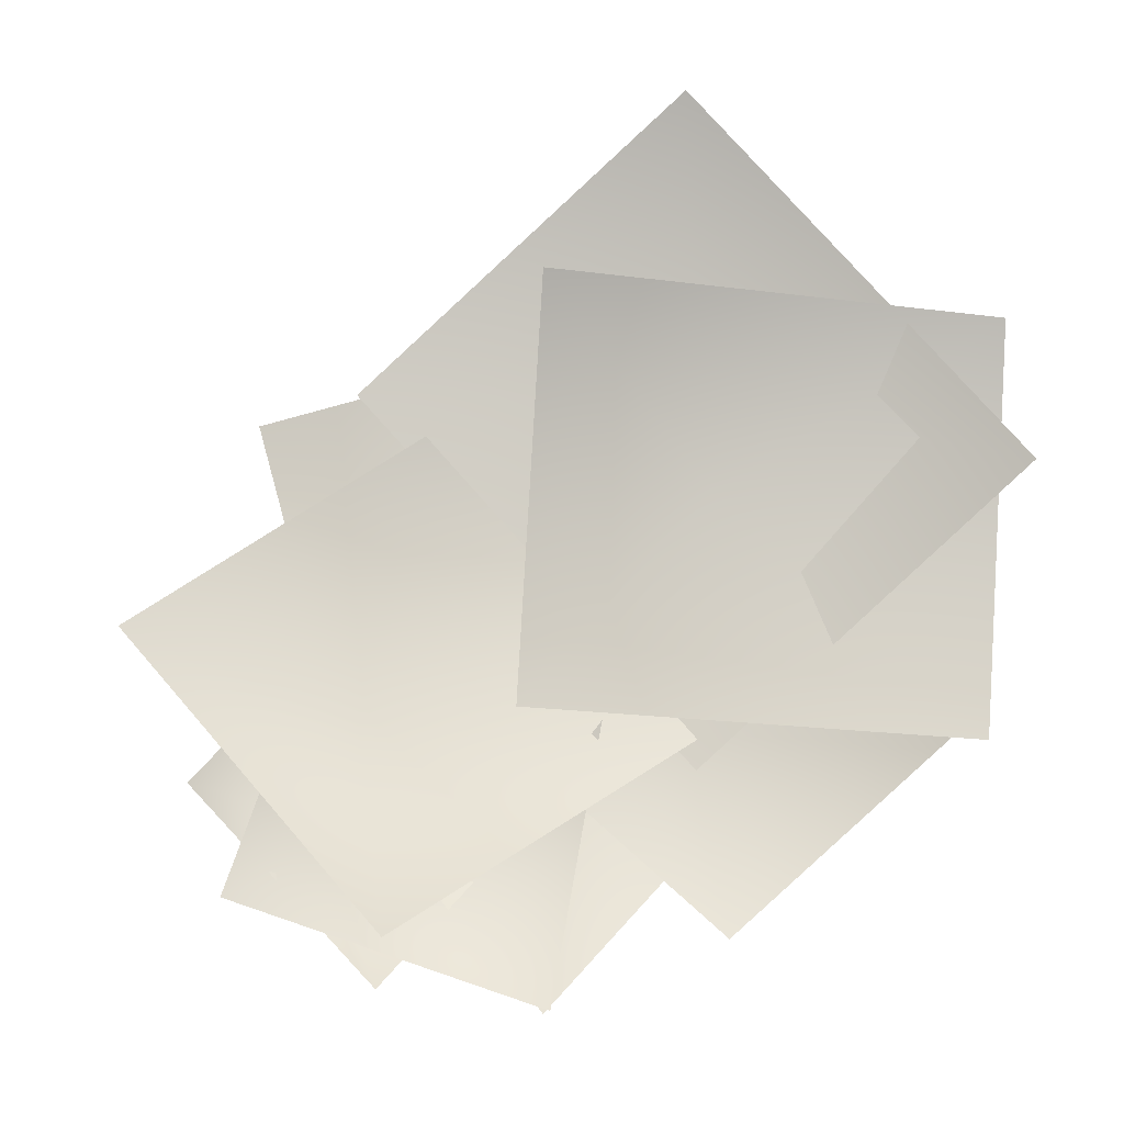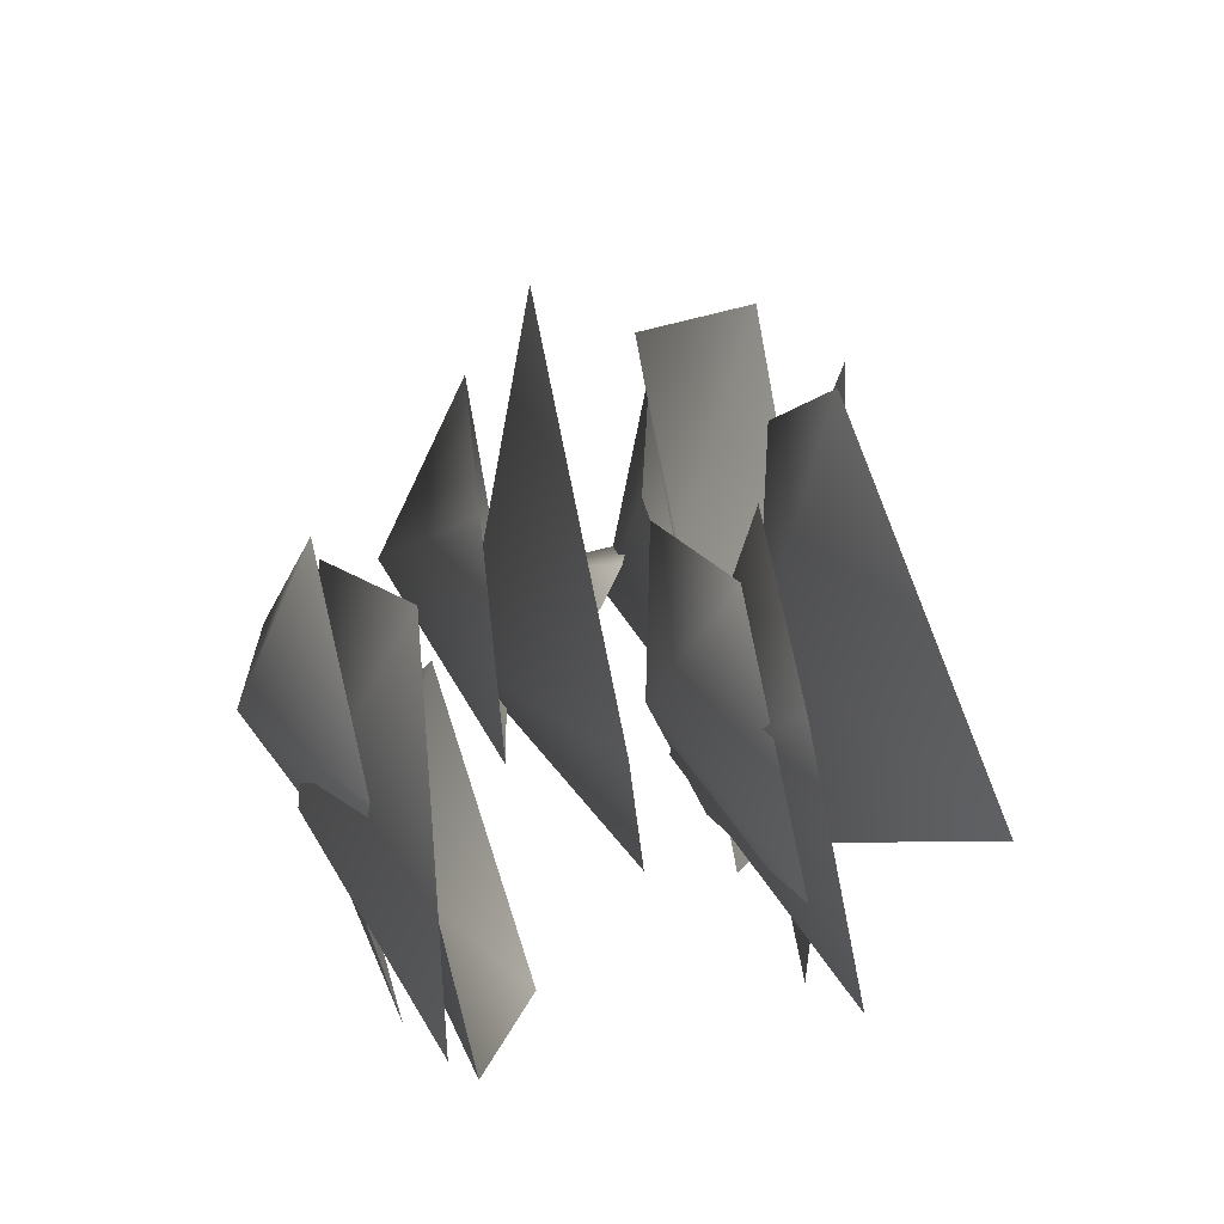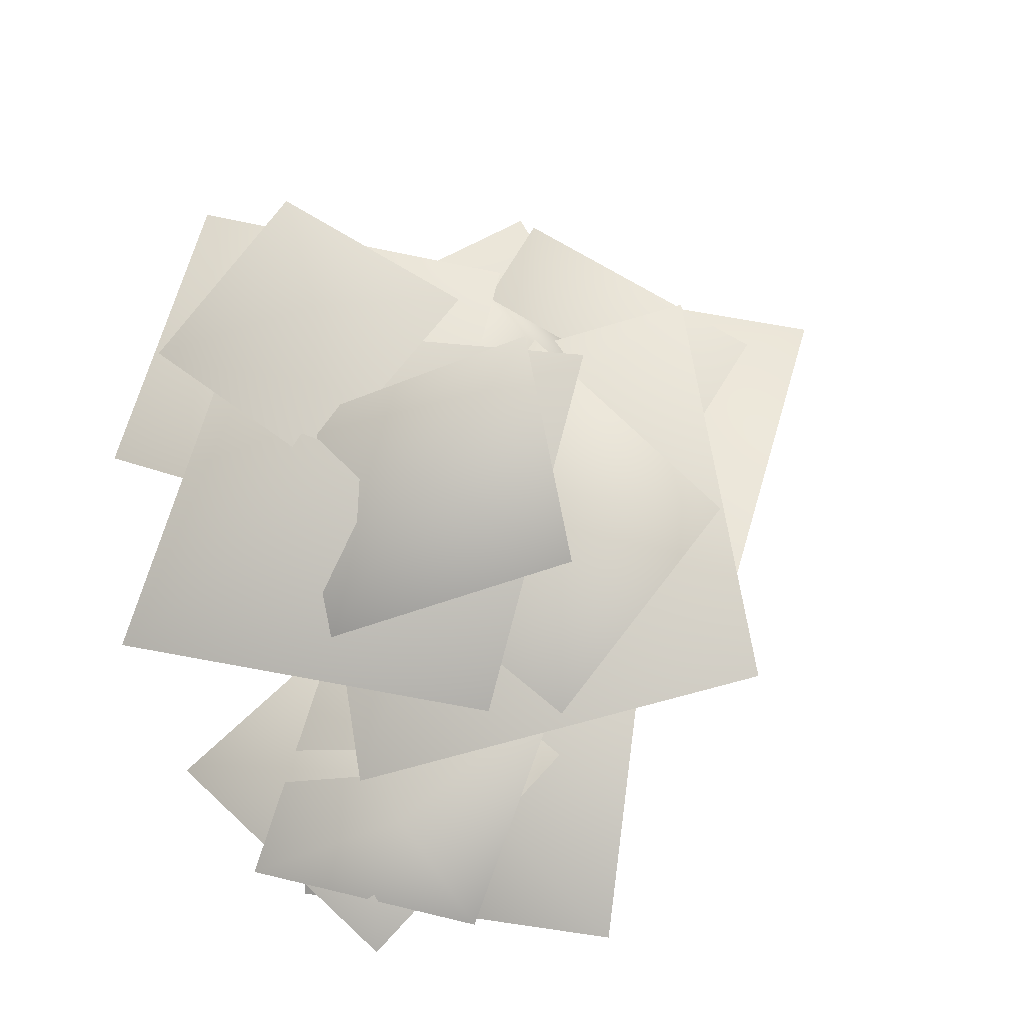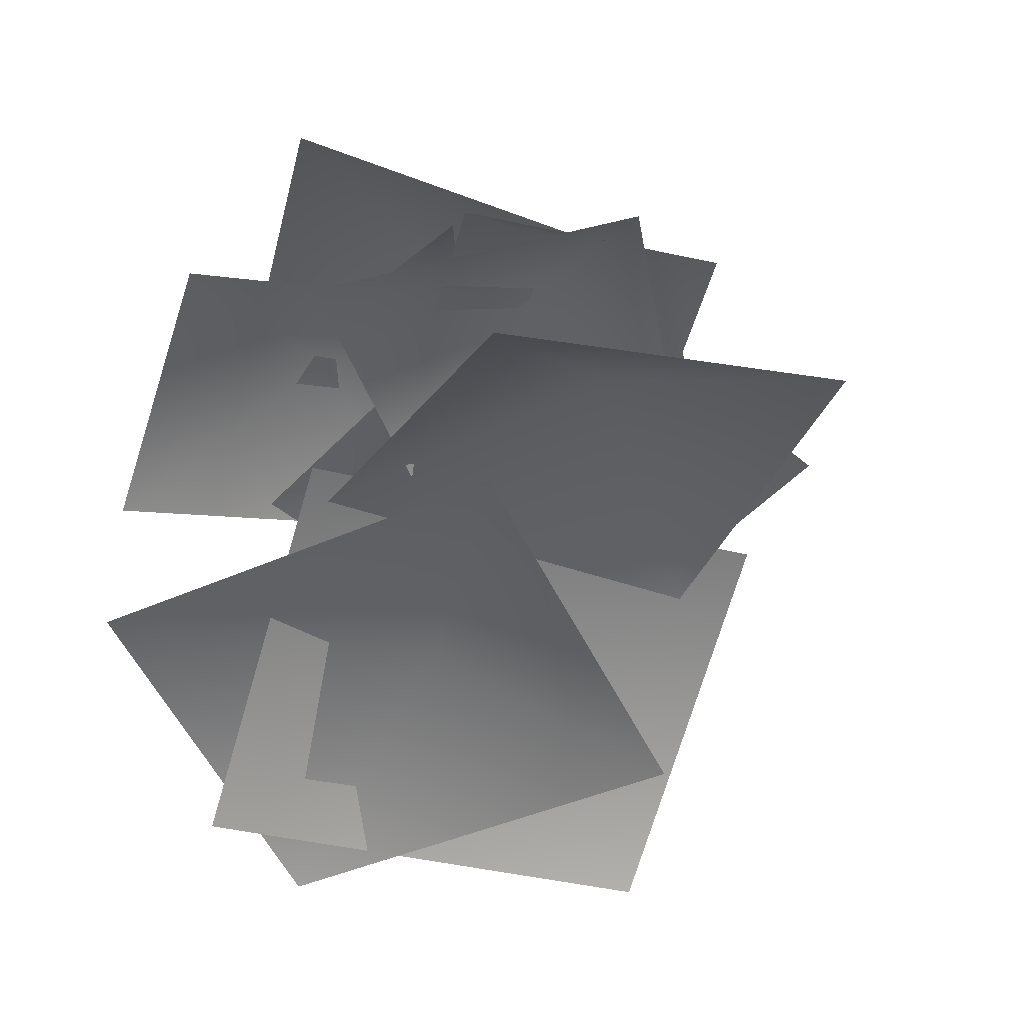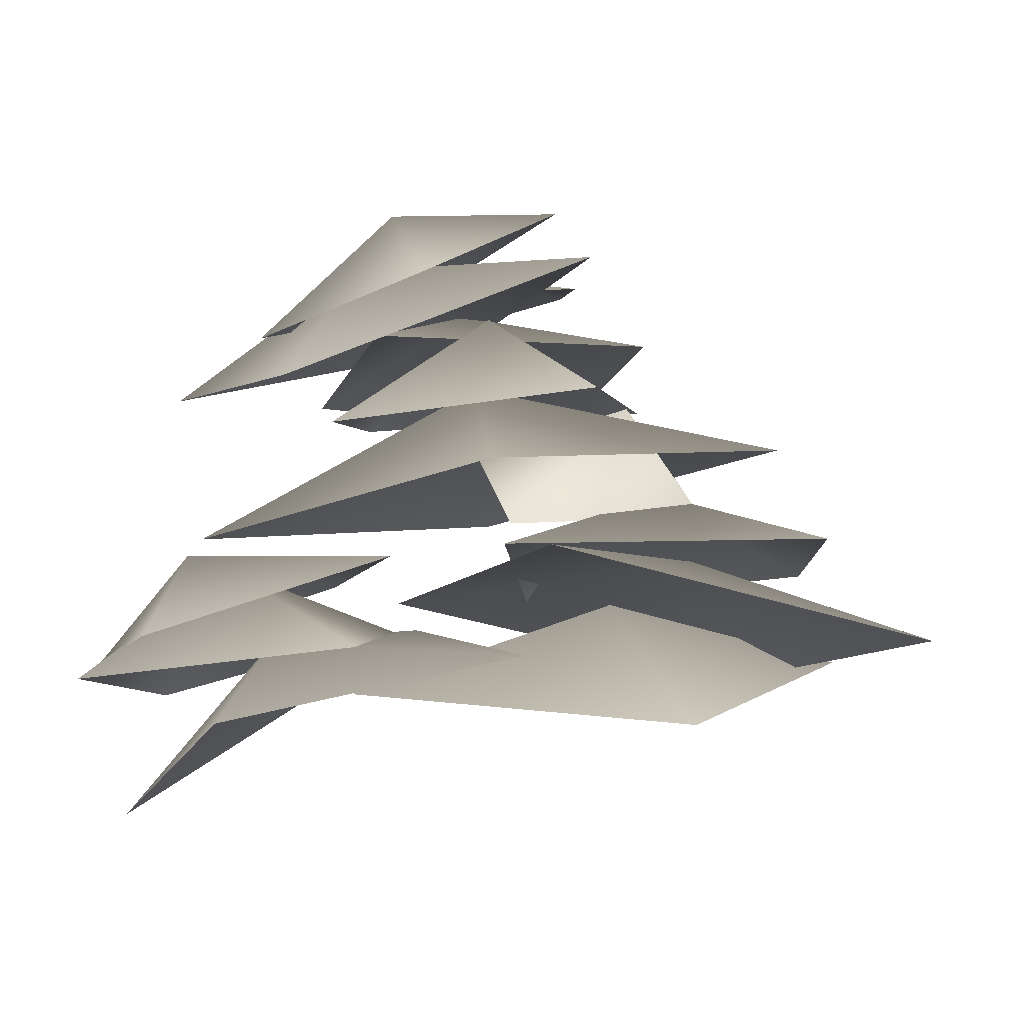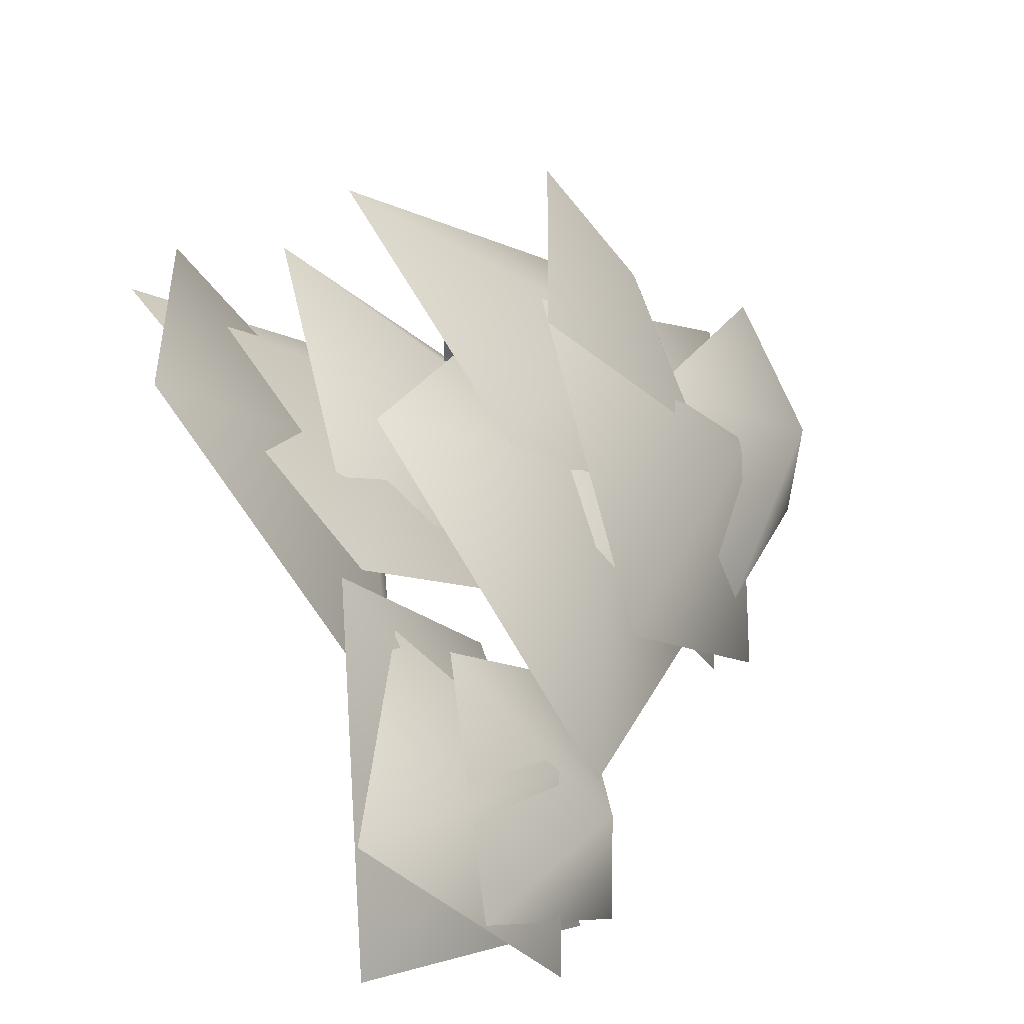
<metadata>
{"format":"obj","ext":"obj","renderer":"f3d","projection":"perspective","resolution":1024,"background":"white","views":[{"elev":-8.4,"azim":-7.6,"up":"+Z"},{"elev":-34.6,"azim":-84.9,"up":"+Z"},{"elev":67.4,"azim":-117.0,"up":"+Y"},{"elev":-55.5,"azim":-149.8,"up":"+Y"},{"elev":-1.5,"azim":-62.0,"up":"+Y"},{"elev":-65.5,"azim":125.8,"up":"+Z"}]}
</metadata>
<code>
g Object167
v 12.55 1.874 11.13
v 32.1 -6.679 19.09
v 16.18 -9.836 -6.605
v -10.15 -3.43 4.541
v 6.977 -2.902 32.05
v -15.86 -5.825 -24.56
v -21.94 -13.5 -5.556
v 1.993 -12.66 -15.36
v -3.632 -19.76 -41.16
v -31.34 -16.74 -31.66
v 11.82 -5.133 15.03
v 9.721 -13.08 42
v 40.19 -18.77 7.346
v 10.83 -9.71 -20.09
v -19.54 -3.67 14.62
v 15.51 22.37 -14.32
v 16.78 18.23 7.203
v 40.28 10.78 -15.09
v 18.17 12.93 -34.86
v -6.404 18.35 -12.5
v 7.089 10.79 9.767
v 12.01 -0.3884 16.01
v 21.46 6.983 6.717
v 5.369 6.283 -7.137
v -4.163 -1.292 2.067
v -23.14 -4.591 -24.38
v -18.16 -4.697 -3.838
v -0.7422 -7.835 -21.06
v -18.11 -16.03 -39.38
v -34.3 -12.38 -21.77
v -7.6 19.19 1.401
v -13.26 11.47 16.32
v 11.95 10.63 8.707
v -1.879 8.647 -16.1
v -24.06 8.232 -6.865
v 17.62 26.68 -12.17
v 13 24.47 0.8533
v 29.8 25.54 -9.524
v 22.92 20.45 -26.88
v 3.819 23.85 -18.63
v -19.68 -13.05 -16.41
v -14.04 -14.34 8.849
v 10.43 -12.63 -17.55
v -18.66 -31.22 -35.14
v -40.28 -20.04 -9.141
v -0.497 26.1 -18.52
v 1.557 26.19 8.389
v 22.55 19.63 -18.63
v -0.1105 12.88 -42
v -22.08 13.18 -13.74
v -5.052 30.86 -11.48
v 3.612 31.22 3.201
v 9.364 22.63 -19.03
v -10.4 18.24 -24.3
v -15.61 23.38 -1.74
v -0.05011 12.87 -4.28
v 10.58 6.265 25.24
v 20.54 -1.029 -13.96
v -18.05 -2.899 -26.3
v -28.3 4.136 12.99
v 12.52 -9.737 5.199
v -4.469 -21.17 22.76
v 38.4 -16.43 20.72
v 36.46 -14.65 -17.47
v -6.48 -18.92 -15.41
f 3 1 2
f 4 1 3
f 5 1 4
f 2 1 5
f 8 6 7
f 9 6 8
f 10 6 9
f 7 6 10
f 13 11 12
f 14 11 13
f 15 11 14
f 12 11 15
f 18 16 17
f 19 16 18
f 20 16 19
f 17 16 20
f 23 21 22
f 24 21 23
f 25 21 24
f 22 21 25
f 28 26 27
f 29 26 28
f 30 26 29
f 27 26 30
f 33 31 32
f 34 31 33
f 35 31 34
f 32 31 35
f 38 36 37
f 39 36 38
f 40 36 39
f 37 36 40
f 43 41 42
f 44 41 43
f 45 41 44
f 42 41 45
f 48 46 47
f 49 46 48
f 50 46 49
f 47 46 50
f 53 51 52
f 54 51 53
f 55 51 54
f 52 51 55
f 58 56 57
f 59 56 58
f 60 56 59
f 57 56 60
f 63 61 62
f 64 61 63
f 65 61 64
f 62 61 65

</code>
